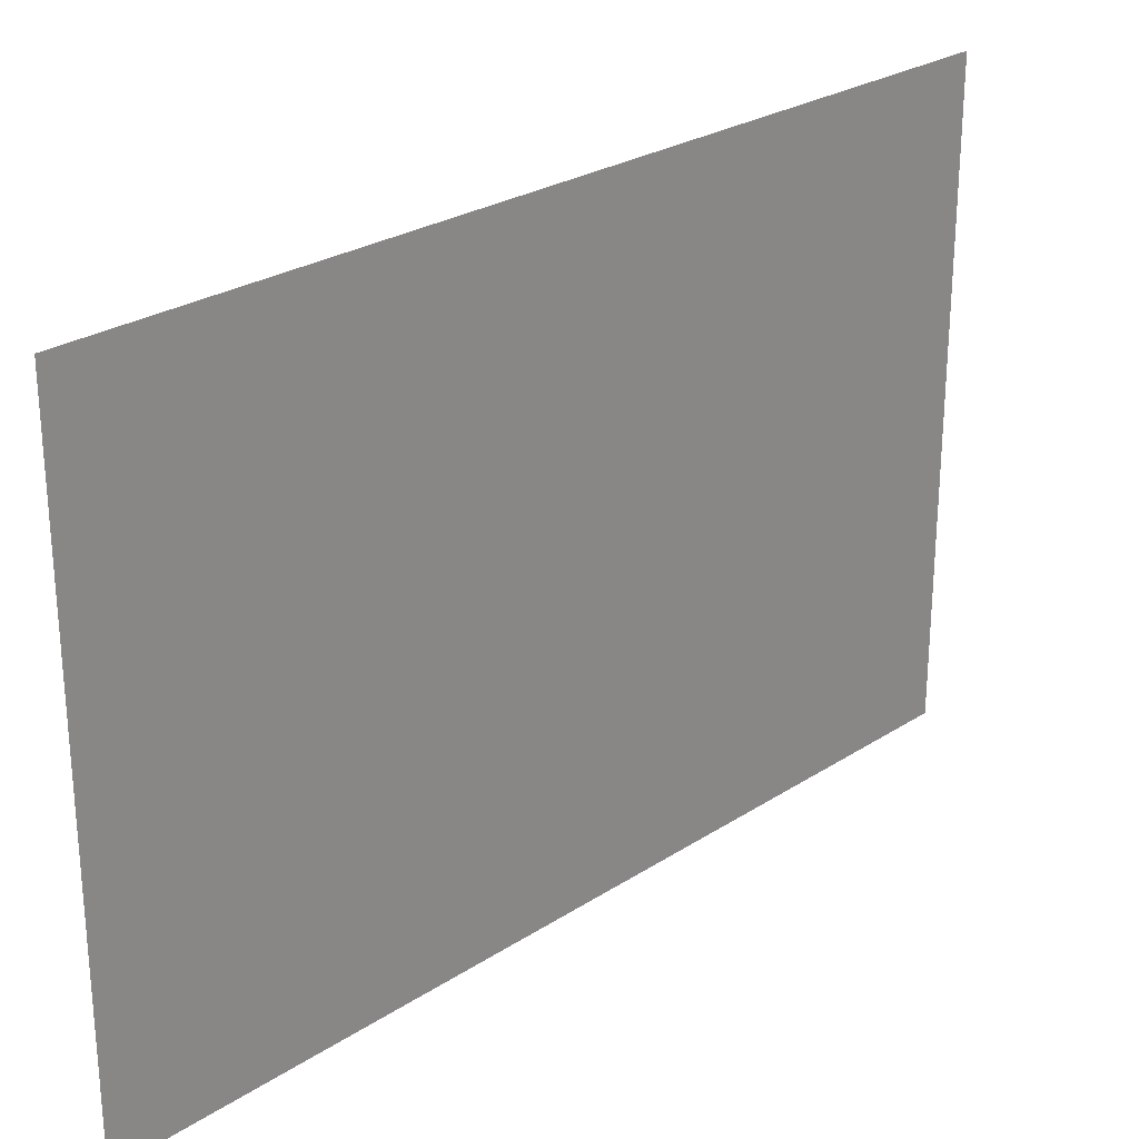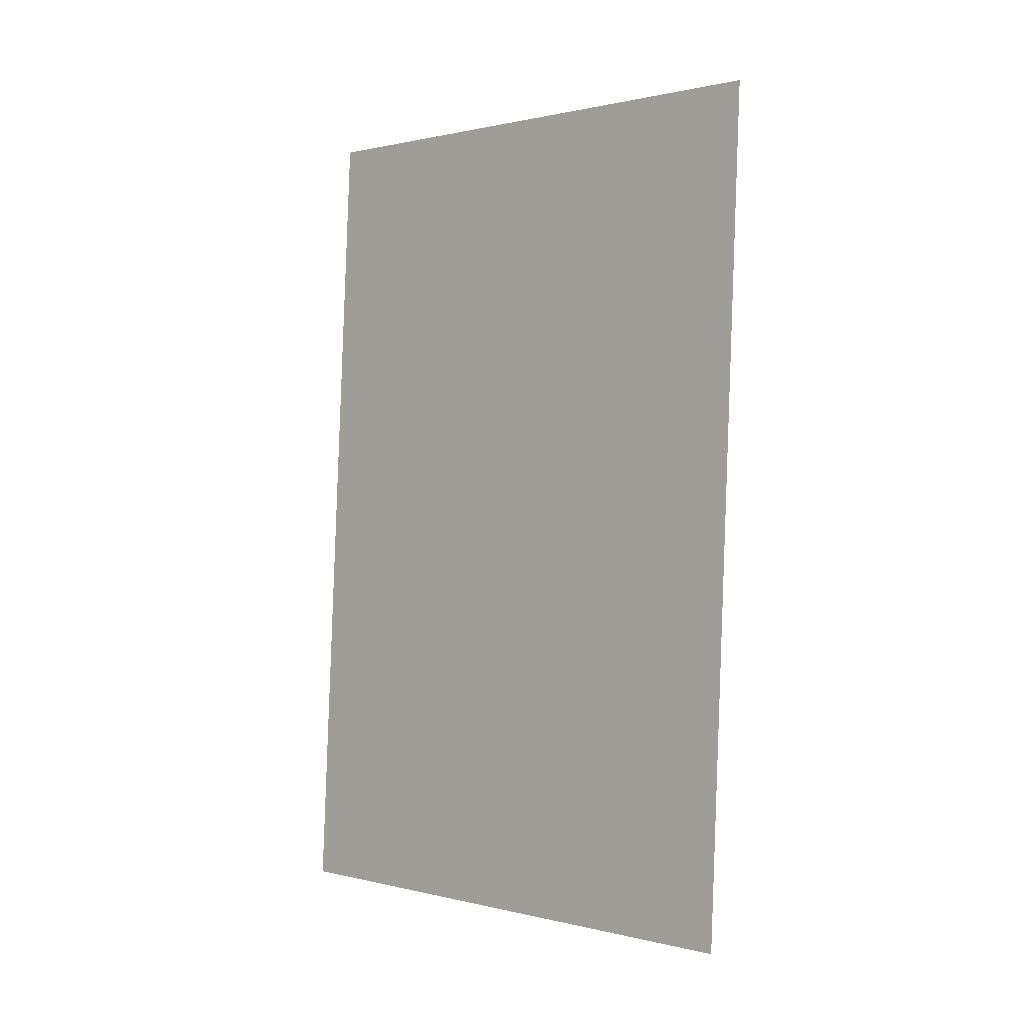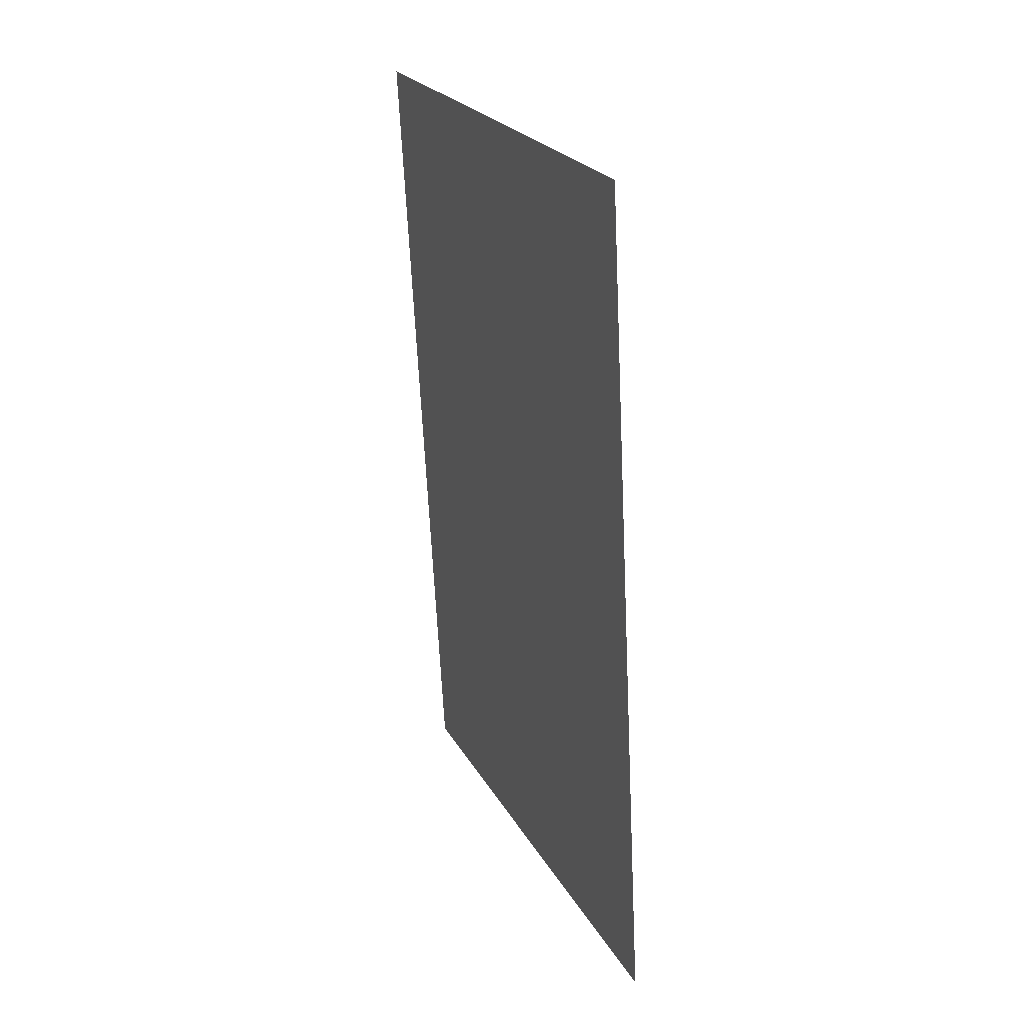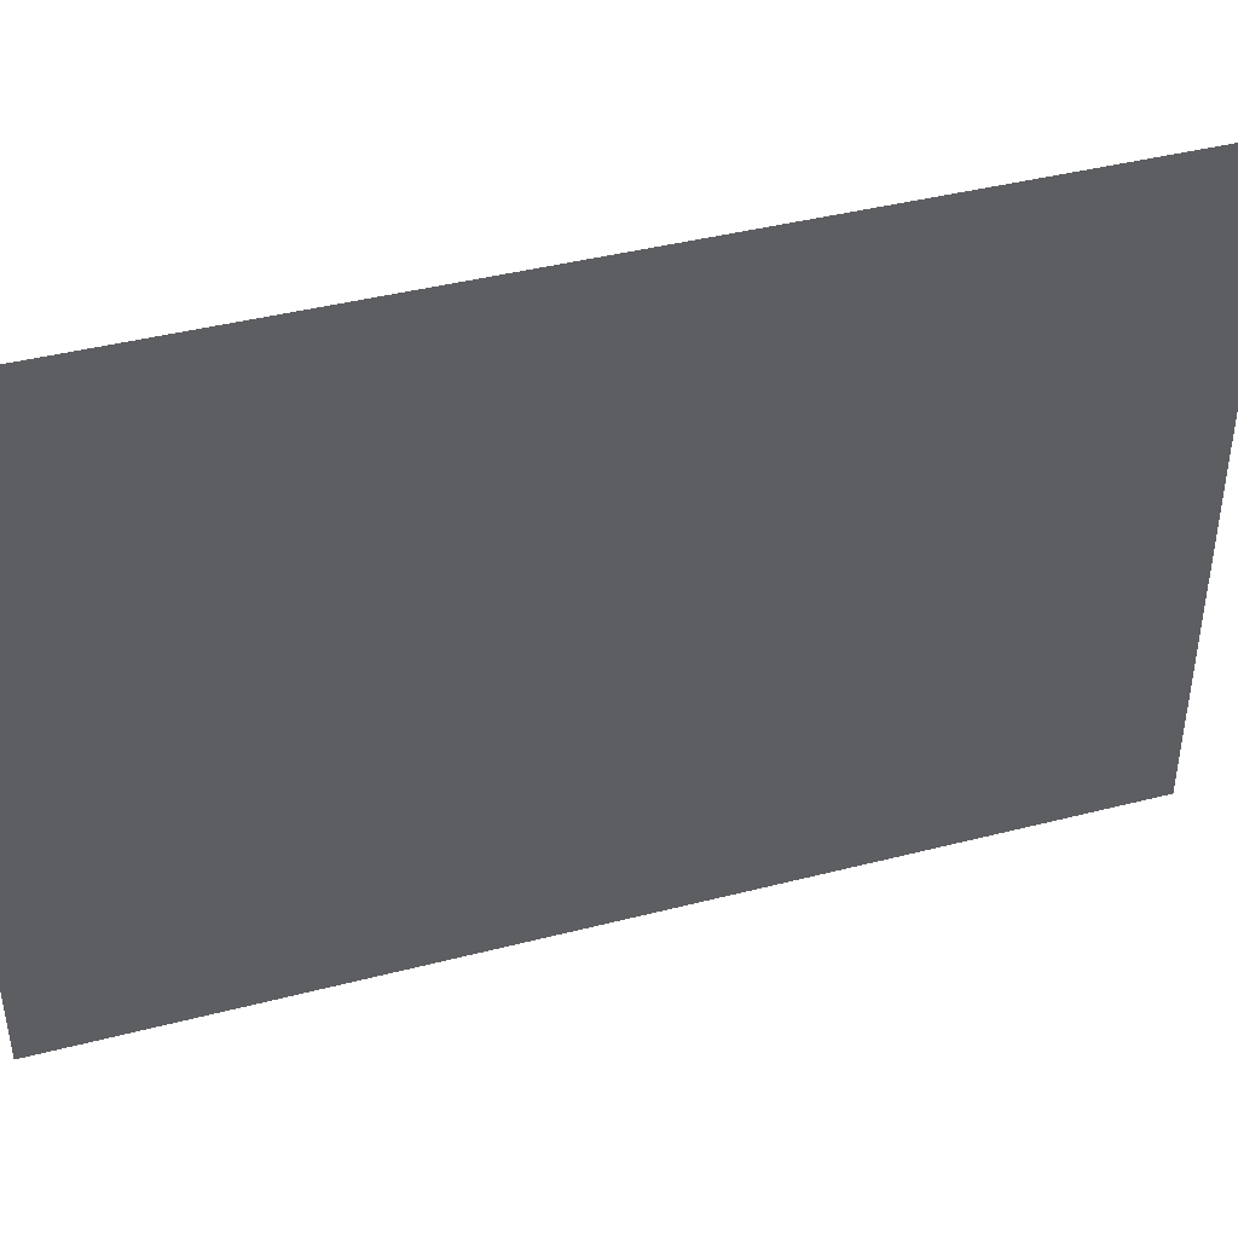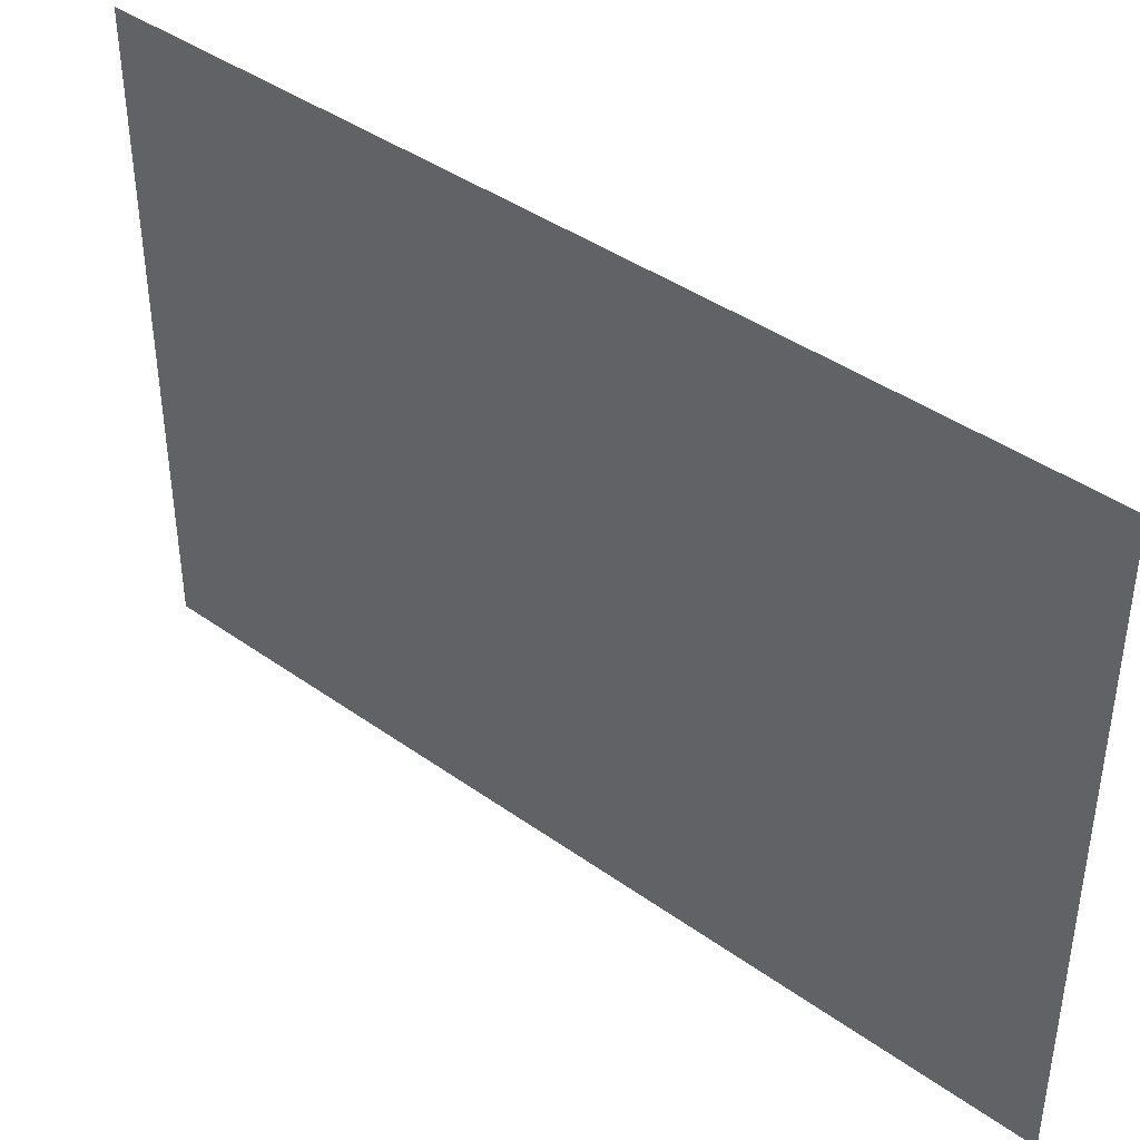
<metadata>
{"format":"obj","ext":"obj","renderer":"f3d","projection":"perspective","resolution":1024,"background":"white","views":[{"elev":26.2,"azim":47.4,"up":"+Y"},{"elev":0.7,"azim":-47.1,"up":"+Z"},{"elev":23.4,"azim":157.6,"up":"+Z"},{"elev":41.6,"azim":75.7,"up":"+Y"},{"elev":41.1,"azim":134.0,"up":"+Y"}]}
</metadata>
<code>
g FloatingWeb
v -51.17 651.3 -976.3
v -51.17 -651.3 -976.3
v 51.17 651.3 976.3
v 51.17 -651.3 976.3
f 1 2 3
f 4 3 2

</code>
